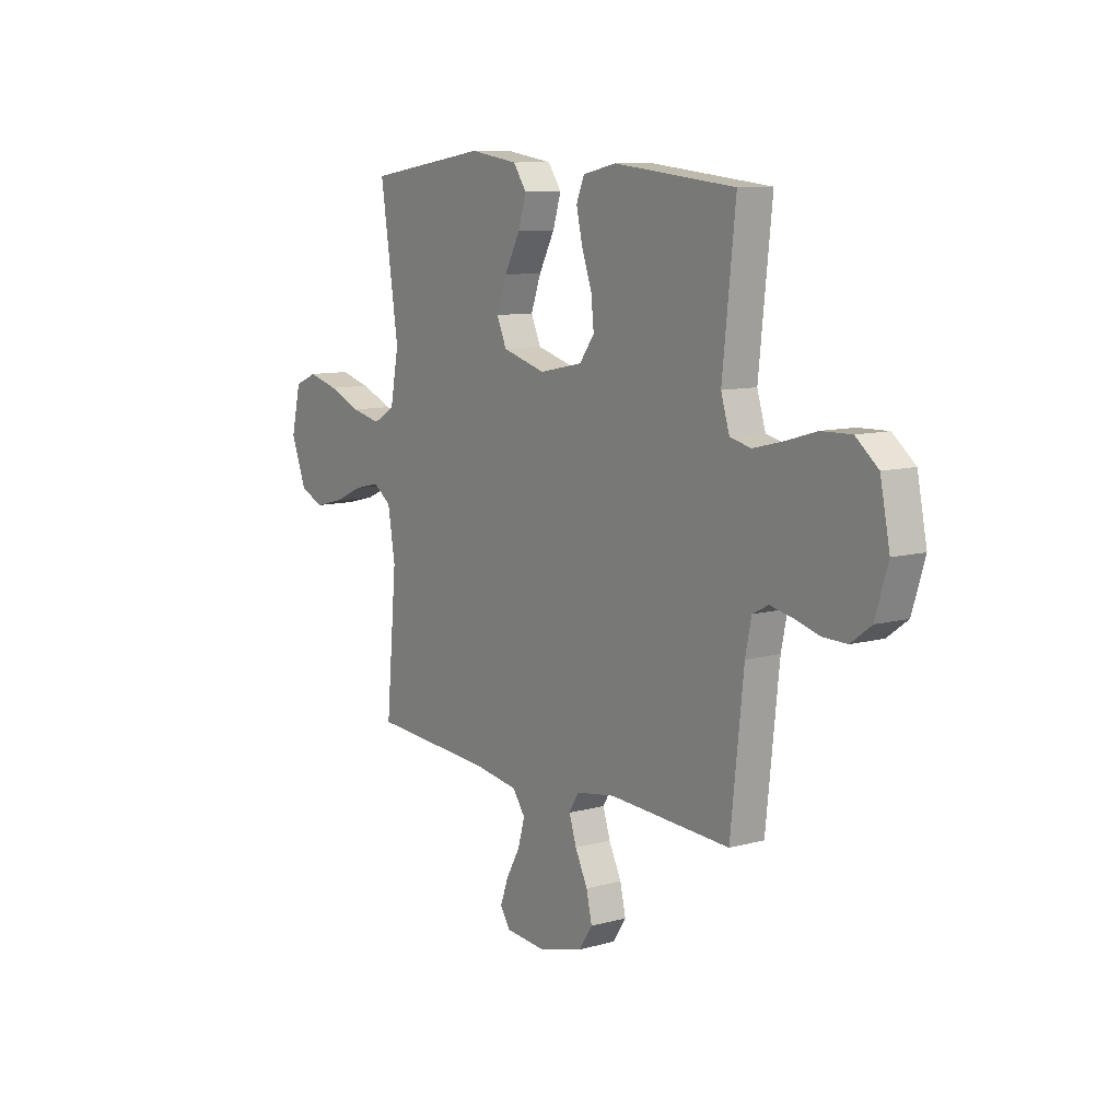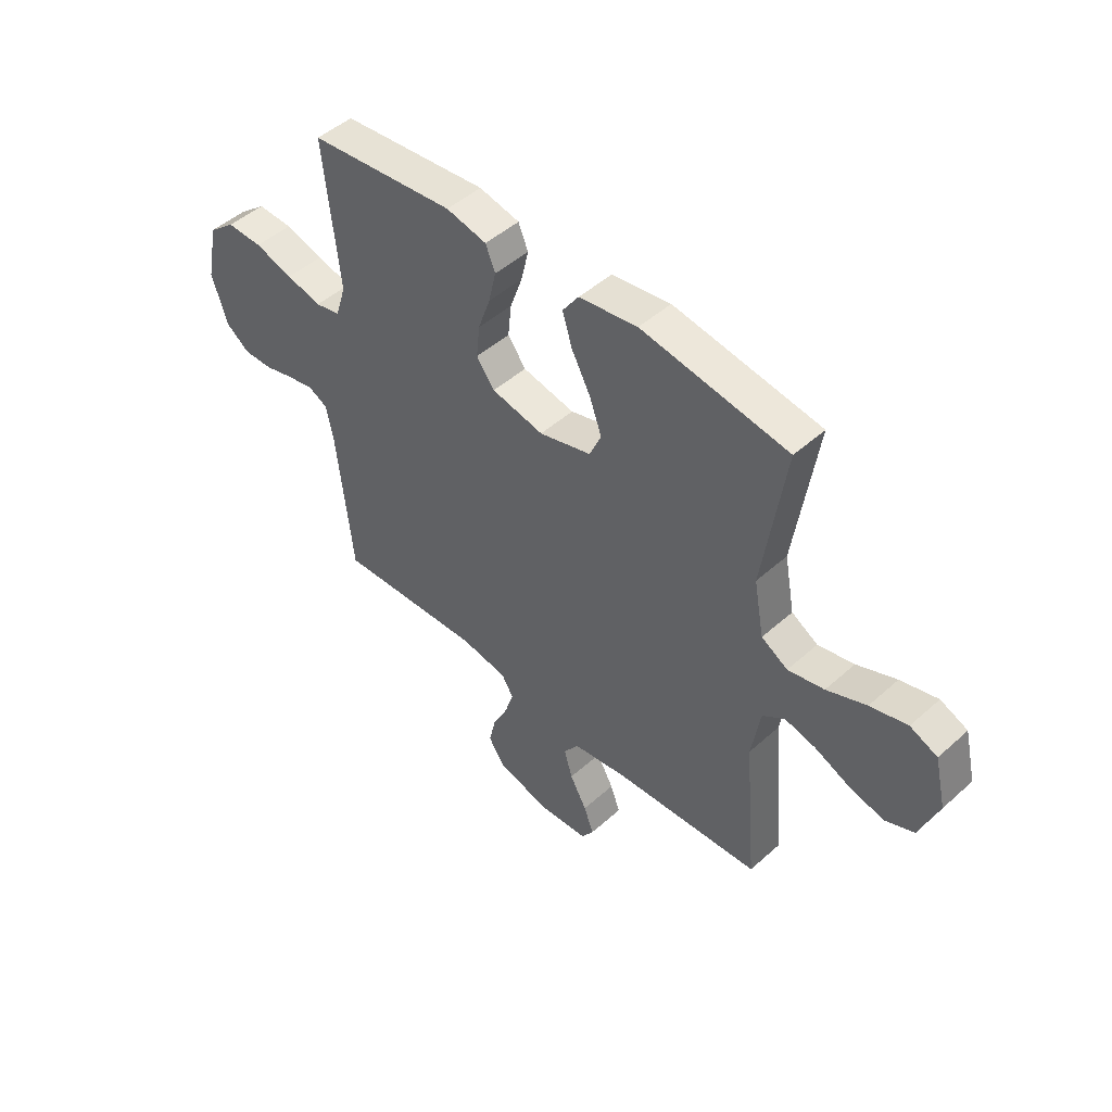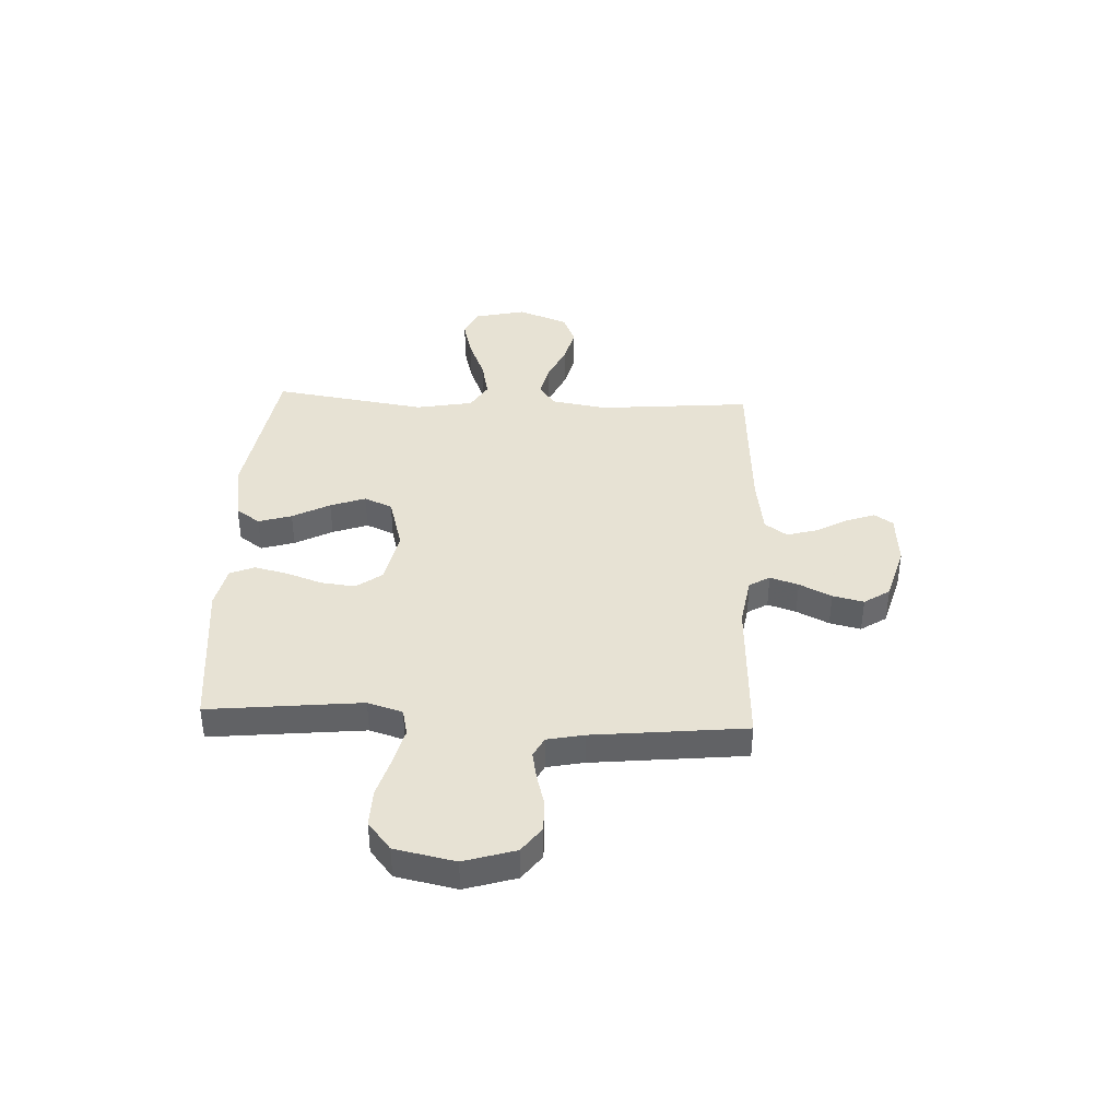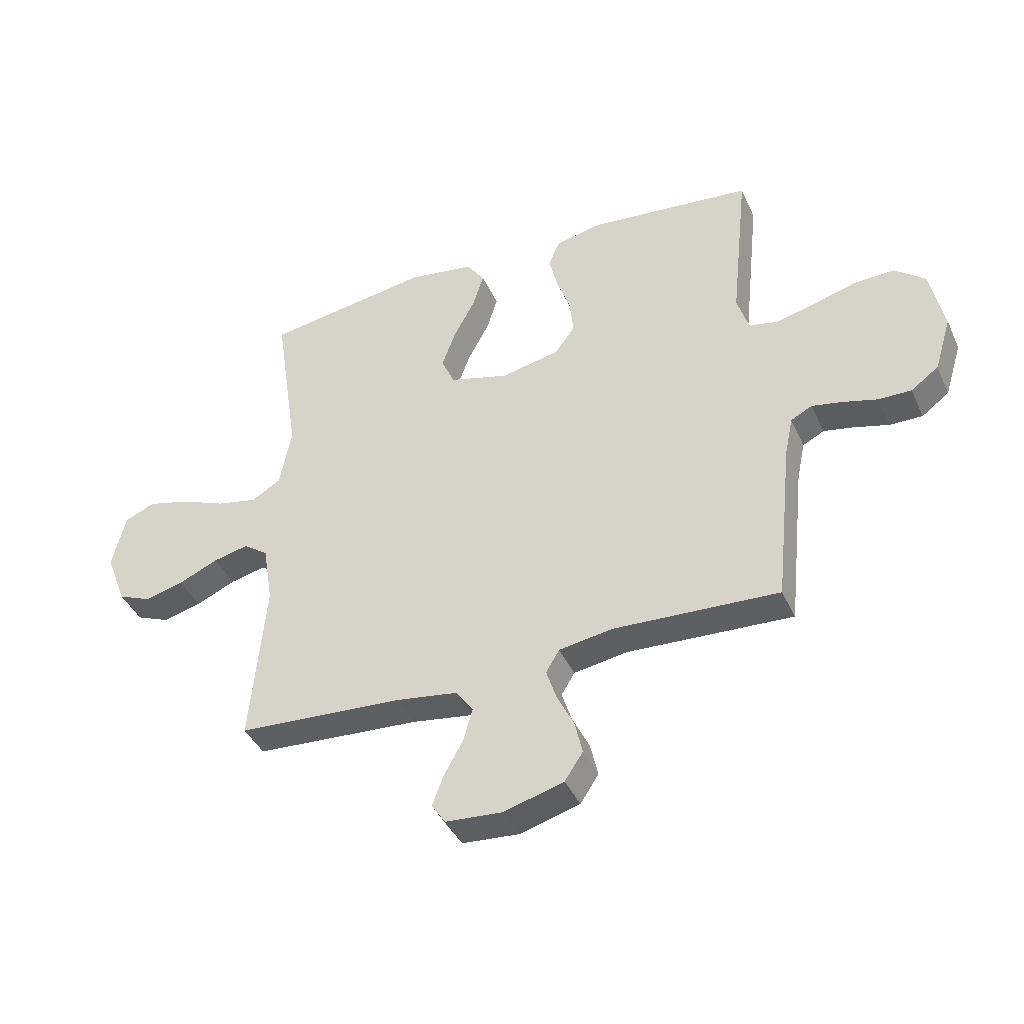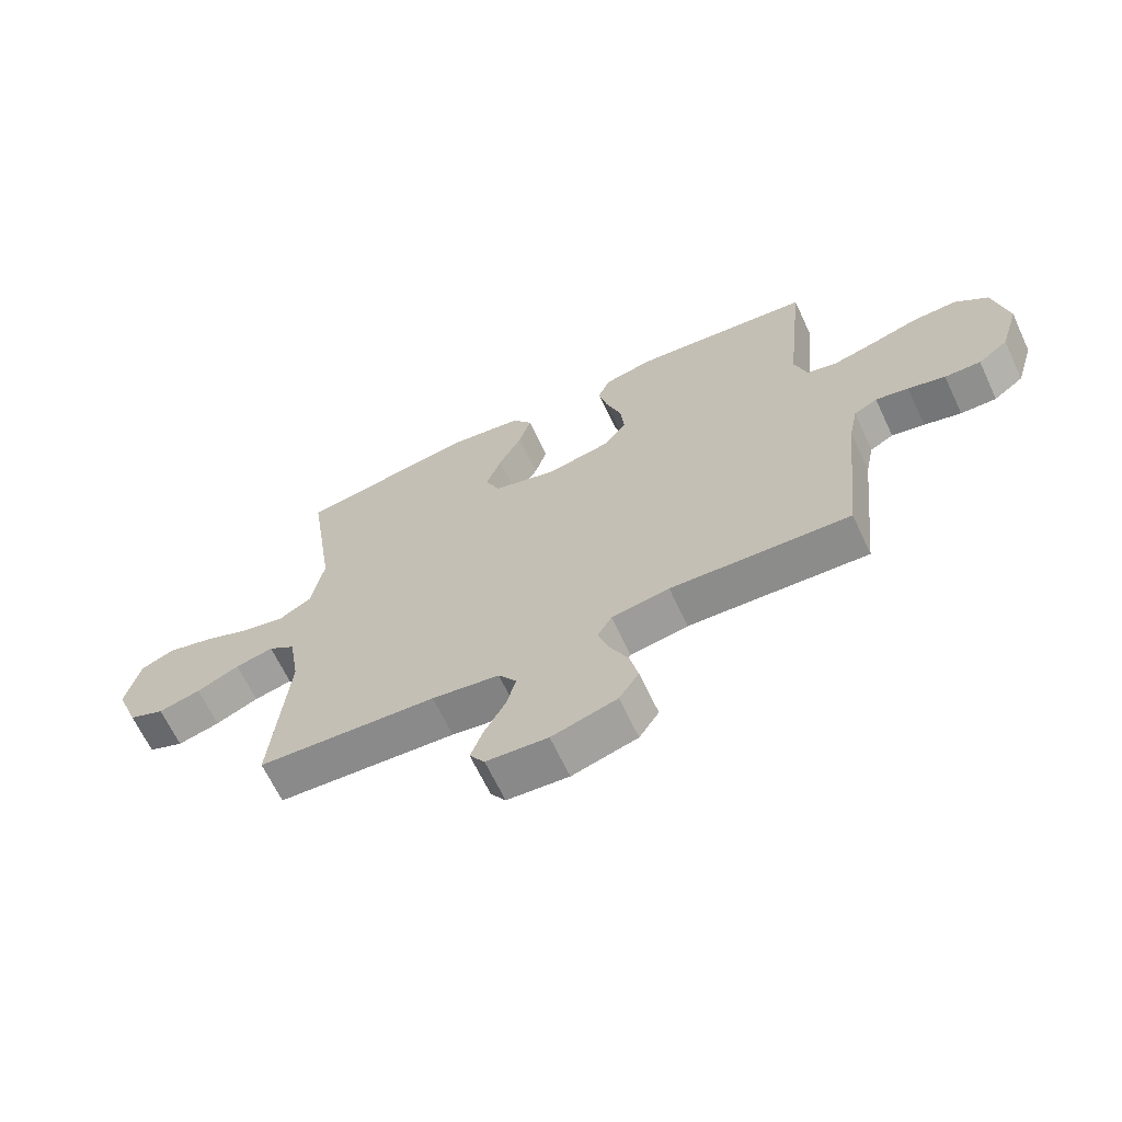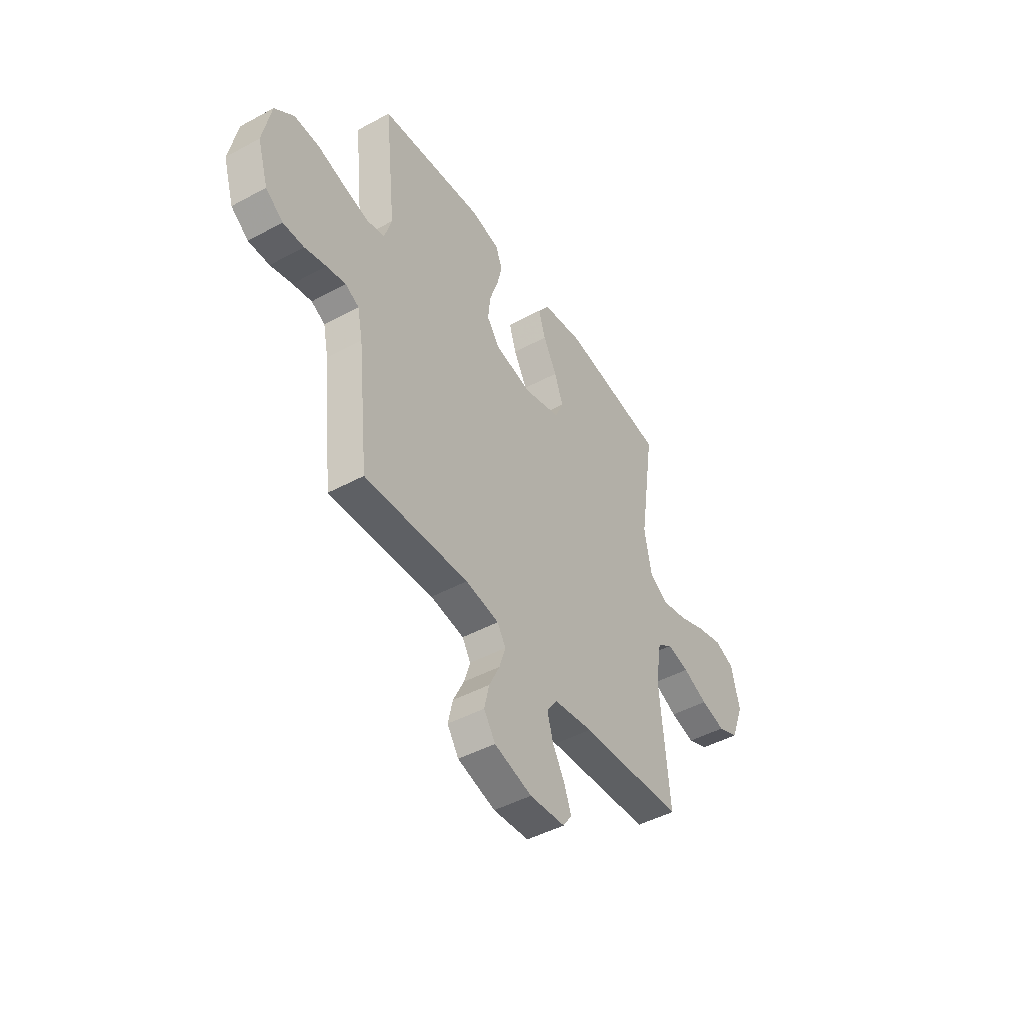
<metadata>
{"format":"obj","ext":"obj","renderer":"f3d","projection":"perspective","resolution":1024,"background":"white","views":[{"elev":9.9,"azim":54.8,"up":"+Z"},{"elev":47.8,"azim":-135.1,"up":"+Z"},{"elev":39.7,"azim":92.8,"up":"+Y"},{"elev":-41.0,"azim":23.0,"up":"+Z"},{"elev":-65.6,"azim":25.2,"up":"+Z"},{"elev":-45.8,"azim":121.9,"up":"+Z"}]}
</metadata>
<code>
v 0.5 0.07 0.5
v 0.468 0.07 0.2
v 0.489 0.07 0.132
v 0.541 0.07 0.12
v 0.613 0.07 0.138
v 0.692 0.07 0.161
v 0.765 0.07 0.163
v 0.82 0.07 0.118
v 0.844 0.07 0
v 0.813 0.07 -0.1
v 0.763 0.07 -0.137
v 0.703 0.07 -0.136
v 0.641 0.07 -0.119
v 0.586 0.07 -0.108
v 0.547 0.07 -0.128
v 0.532 0.07 -0.2
v 0.5 0.07 -0.5
v 0.2 0.07 -0.485
v 0.103 0.07 -0.501
v 0.079 0.07 -0.541
v 0.097 0.07 -0.597
v 0.128 0.07 -0.66
v 0.142 0.07 -0.721
v 0.109 0.07 -0.771
v 0 0.07 -0.802
v -0.103 0.07 -0.794
v -0.128 0.07 -0.757
v -0.108 0.07 -0.702
v -0.073 0.07 -0.639
v -0.056 0.07 -0.58
v -0.087 0.07 -0.536
v -0.2 0.07 -0.519
v -0.5 0.07 -0.5
v -0.473 0.07 -0.2
v -0.491 0.07 -0.091
v -0.536 0.07 -0.059
v -0.6 0.07 -0.074
v -0.672 0.07 -0.106
v -0.743 0.07 -0.124
v -0.803 0.07 -0.099
v -0.841 0.07 0
v -0.817 0.07 0.101
v -0.761 0.07 0.125
v -0.685 0.07 0.105
v -0.604 0.07 0.072
v -0.53 0.07 0.056
v -0.476 0.07 0.088
v -0.455 0.07 0.2
v -0.5 0.07 0.5
v -0.2 0.07 0.547
v -0.08 0.07 0.529
v -0.047 0.07 0.482
v -0.067 0.07 0.417
v -0.106 0.07 0.344
v -0.131 0.07 0.275
v -0.107 0.07 0.22
v 0 0.07 0.19
v 0.107 0.07 0.212
v 0.144 0.07 0.262
v 0.137 0.07 0.329
v 0.112 0.07 0.4
v 0.097 0.07 0.465
v 0.117 0.07 0.513
v 0.2 0.07 0.531
v 0.5 0 0.5
v 0.468 0 0.2
v 0.489 0 0.132
v 0.541 0 0.12
v 0.613 0 0.138
v 0.692 0 0.161
v 0.765 0 0.163
v 0.82 0 0.118
v 0.844 0 0
v 0.813 0 -0.1
v 0.763 0 -0.137
v 0.703 0 -0.136
v 0.641 0 -0.119
v 0.586 0 -0.108
v 0.547 0 -0.128
v 0.532 0 -0.2
v 0.5 0 -0.5
v 0.2 0 -0.485
v 0.103 0 -0.501
v 0.079 0 -0.541
v 0.097 0 -0.597
v 0.128 0 -0.66
v 0.142 0 -0.721
v 0.109 0 -0.771
v 0 0 -0.802
v -0.103 0 -0.794
v -0.128 0 -0.757
v -0.108 0 -0.702
v -0.073 0 -0.639
v -0.056 0 -0.58
v -0.087 0 -0.536
v -0.2 0 -0.519
v -0.5 0 -0.5
v -0.473 0 -0.2
v -0.491 0 -0.091
v -0.536 0 -0.059
v -0.6 0 -0.074
v -0.672 0 -0.106
v -0.743 0 -0.124
v -0.803 0 -0.099
v -0.841 0 0
v -0.817 0 0.101
v -0.761 0 0.125
v -0.685 0 0.105
v -0.604 0 0.072
v -0.53 0 0.056
v -0.476 0 0.088
v -0.455 0 0.2
v -0.5 0 0.5
v -0.2 0 0.547
v -0.08 0 0.529
v -0.047 0 0.482
v -0.067 0 0.417
v -0.106 0 0.344
v -0.131 0 0.275
v -0.107 0 0.22
v 0 0 0.19
v 0.107 0 0.212
v 0.144 0 0.262
v 0.137 0 0.329
v 0.112 0 0.4
v 0.097 0 0.465
v 0.117 0 0.513
v 0.2 0 0.531
f 64 1 2
f 63 64 2
f 62 63 2
f 61 62 2
f 60 61 2
f 59 60 2 3
f 58 59 3
f 57 58 3 4
f 52 53 54
f 51 52 54
f 50 51 54
f 49 50 54
f 48 49 54
f 47 48 54 55
f 46 47 55 56
f 43 44 45
f 42 43 45
f 41 42 45
f 40 41 45
f 39 40 45
f 38 39 45
f 37 38 45
f 36 37 45 46
f 46 56 57
f 36 46 57
f 35 36 57
f 32 33 34
f 35 57 4
f 34 35 4
f 32 34 4
f 31 32 4
f 27 28 29
f 26 27 29
f 25 26 29
f 24 25 29
f 23 24 29
f 22 23 29
f 21 22 29
f 20 21 29 30
f 16 17 18
f 15 16 18 19
f 11 12 13
f 10 11 13
f 9 10 13
f 8 9 13
f 7 8 13
f 6 7 13
f 5 6 13
f 5 13 14
f 4 5 14 15
f 19 20 30 31
f 4 15 19 31
f 66 65 128
f 66 128 127
f 66 127 126
f 66 126 125
f 66 125 124
f 67 66 124 123
f 67 123 122
f 68 67 122 121
f 118 117 116
f 118 116 115
f 118 115 114
f 118 114 113
f 118 113 112
f 119 118 112 111
f 120 119 111 110
f 109 108 107
f 109 107 106
f 109 106 105
f 109 105 104
f 109 104 103
f 109 103 102
f 109 102 101
f 110 109 101 100
f 121 120 110
f 121 110 100
f 121 100 99
f 98 97 96
f 68 121 99
f 68 99 98
f 68 98 96
f 68 96 95
f 93 92 91
f 93 91 90
f 93 90 89
f 93 89 88
f 93 88 87
f 93 87 86
f 93 86 85
f 94 93 85 84
f 82 81 80
f 83 82 80 79
f 77 76 75
f 77 75 74
f 77 74 73
f 77 73 72
f 77 72 71
f 77 71 70
f 77 70 69
f 78 77 69
f 79 78 69 68
f 95 94 84 83
f 95 83 79 68
f 1 65 66 2
f 2 66 67 3
f 3 67 68 4
f 4 68 69 5
f 5 69 70 6
f 6 70 71 7
f 7 71 72 8
f 8 72 73 9
f 9 73 74 10
f 10 74 75 11
f 11 75 76 12
f 12 76 77 13
f 13 77 78 14
f 14 78 79 15
f 15 79 80 16
f 16 80 81 17
f 17 81 82 18
f 18 82 83 19
f 19 83 84 20
f 20 84 85 21
f 21 85 86 22
f 22 86 87 23
f 23 87 88 24
f 24 88 89 25
f 25 89 90 26
f 26 90 91 27
f 27 91 92 28
f 28 92 93 29
f 29 93 94 30
f 30 94 95 31
f 31 95 96 32
f 32 96 97 33
f 33 97 98 34
f 34 98 99 35
f 35 99 100 36
f 36 100 101 37
f 37 101 102 38
f 38 102 103 39
f 39 103 104 40
f 40 104 105 41
f 41 105 106 42
f 42 106 107 43
f 43 107 108 44
f 44 108 109 45
f 45 109 110 46
f 46 110 111 47
f 47 111 112 48
f 48 112 113 49
f 49 113 114 50
f 50 114 115 51
f 51 115 116 52
f 52 116 117 53
f 53 117 118 54
f 54 118 119 55
f 55 119 120 56
f 56 120 121 57
f 57 121 122 58
f 58 122 123 59
f 59 123 124 60
f 60 124 125 61
f 61 125 126 62
f 62 126 127 63
f 63 127 128 64
f 64 128 65 1

</code>
